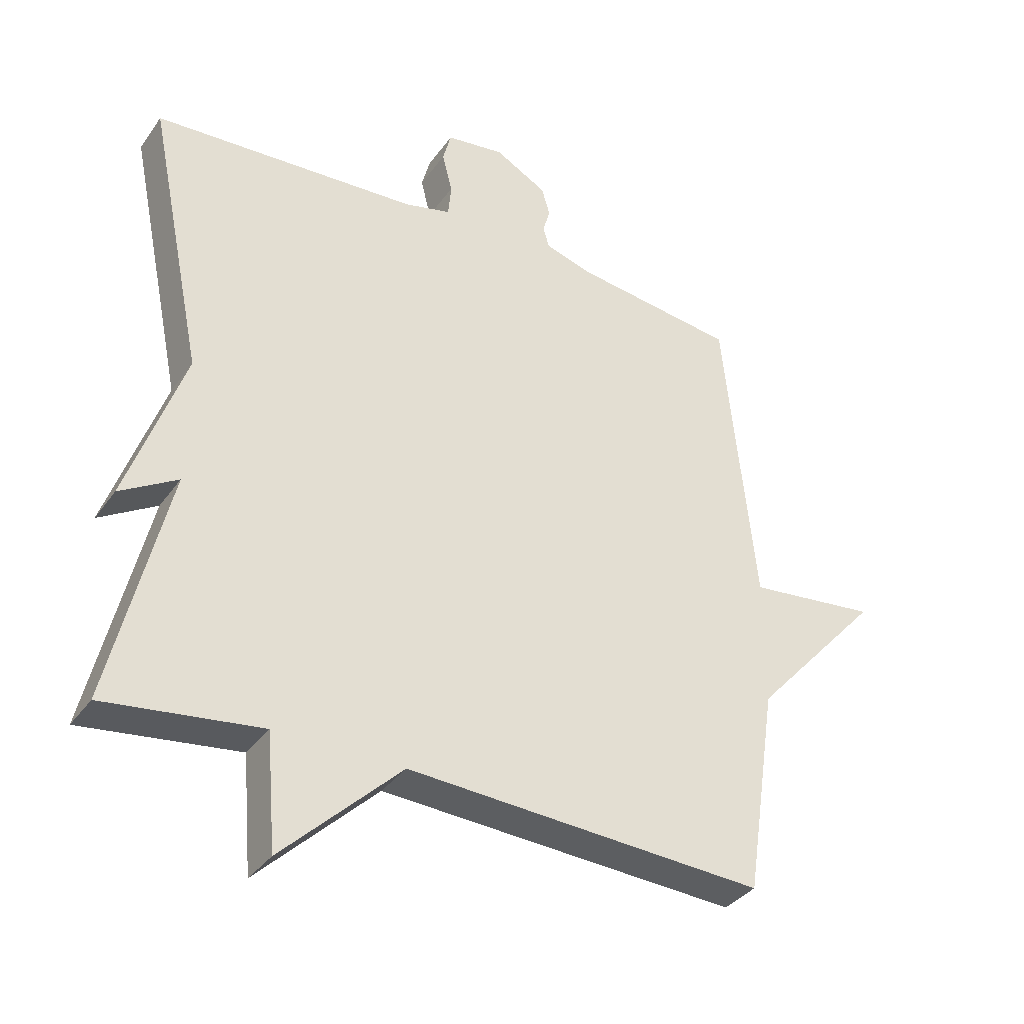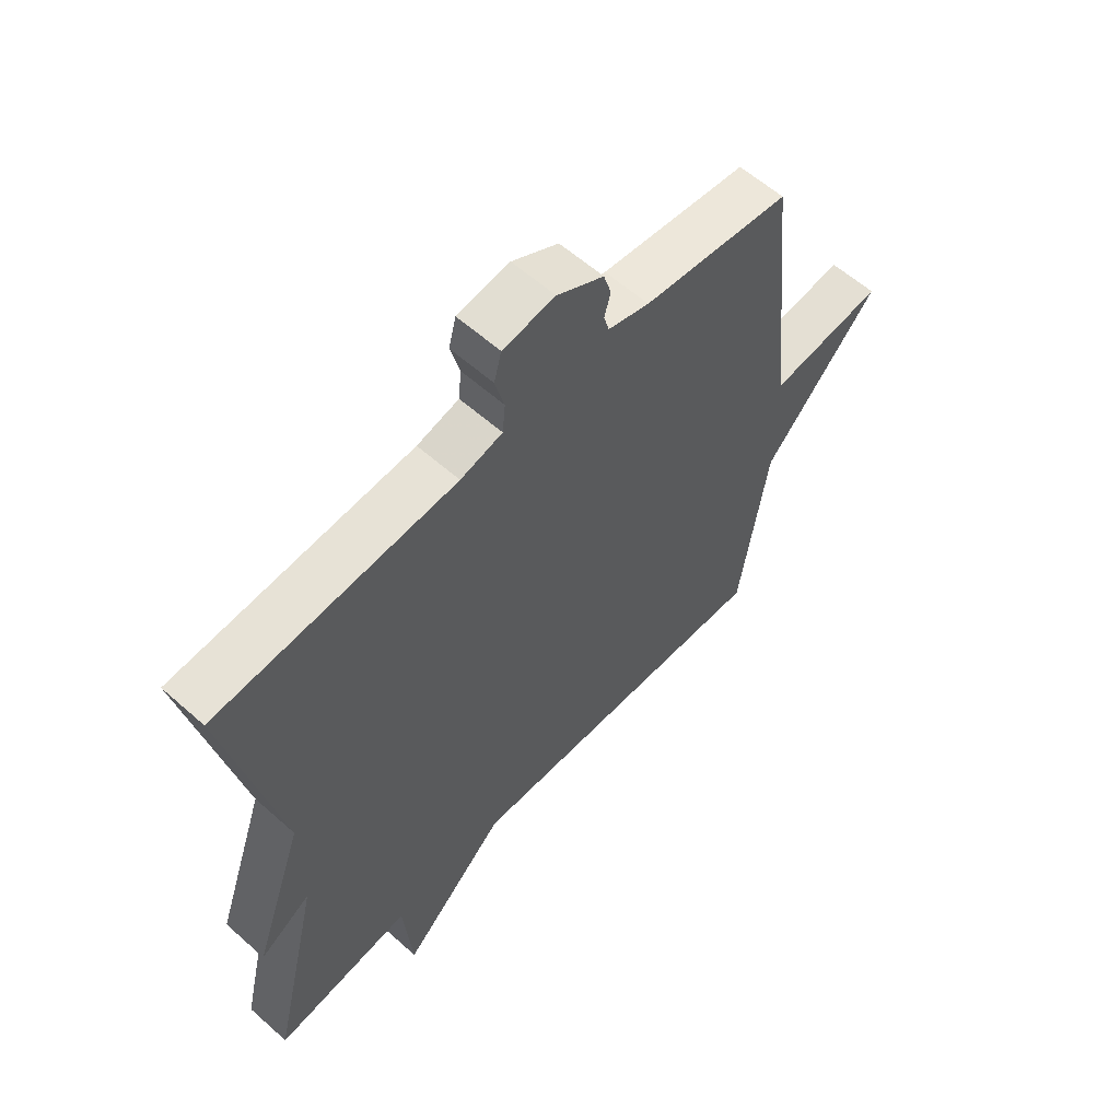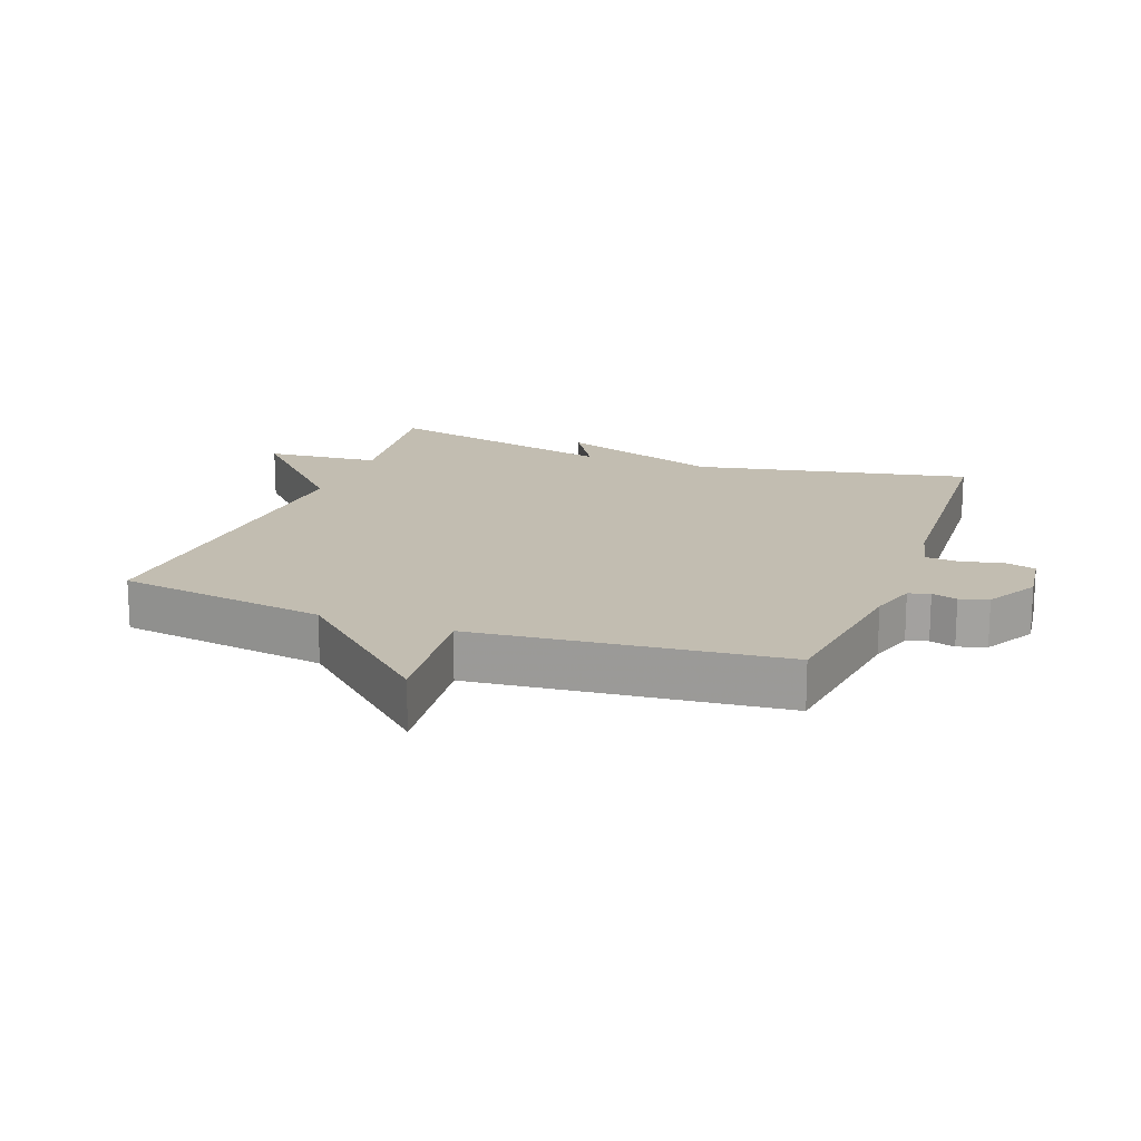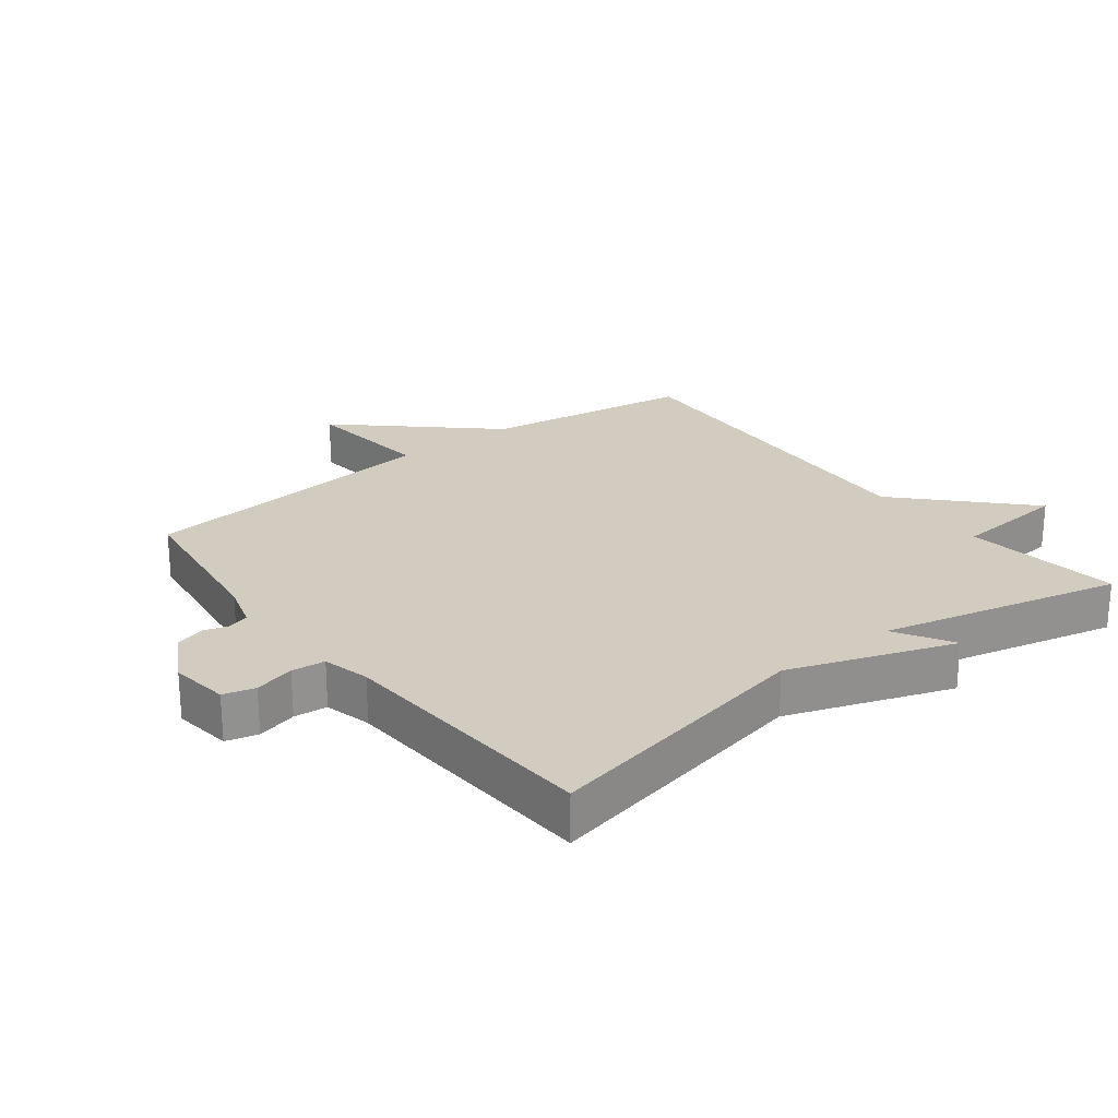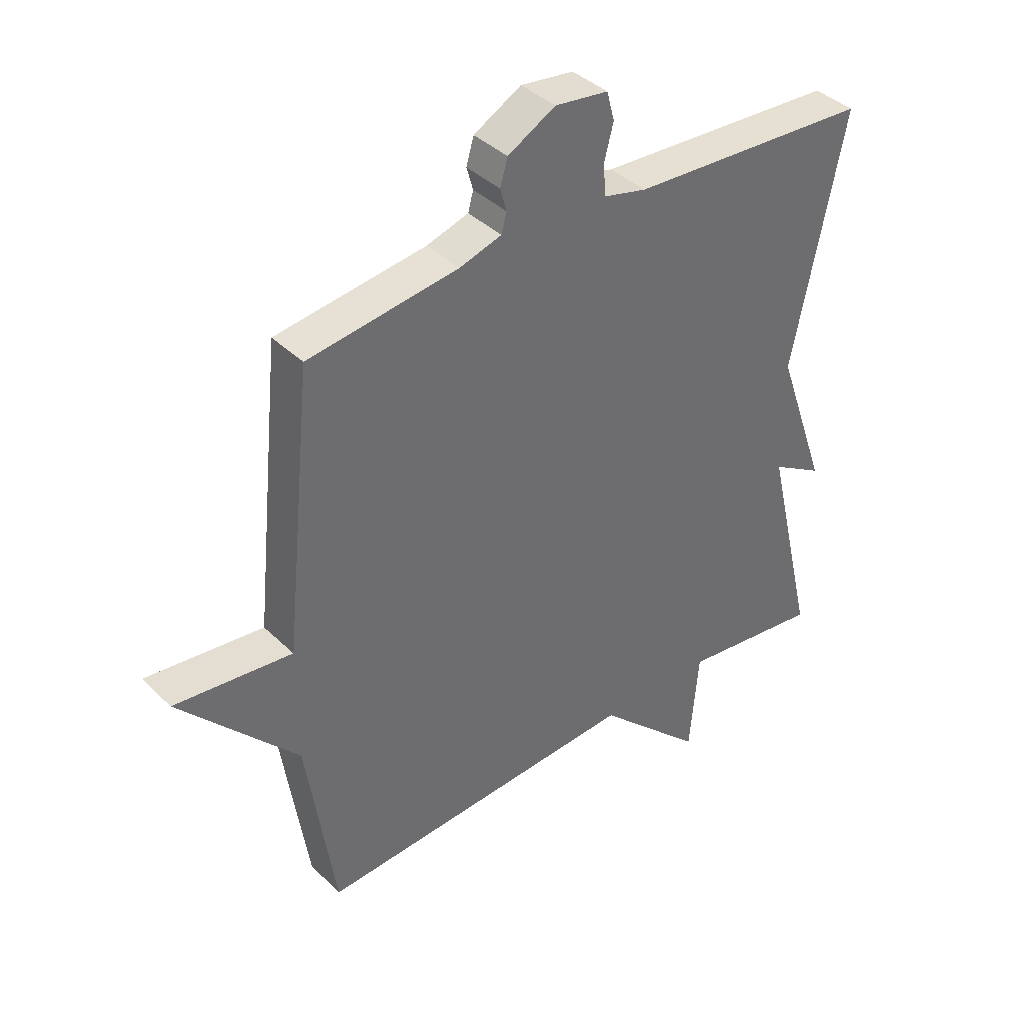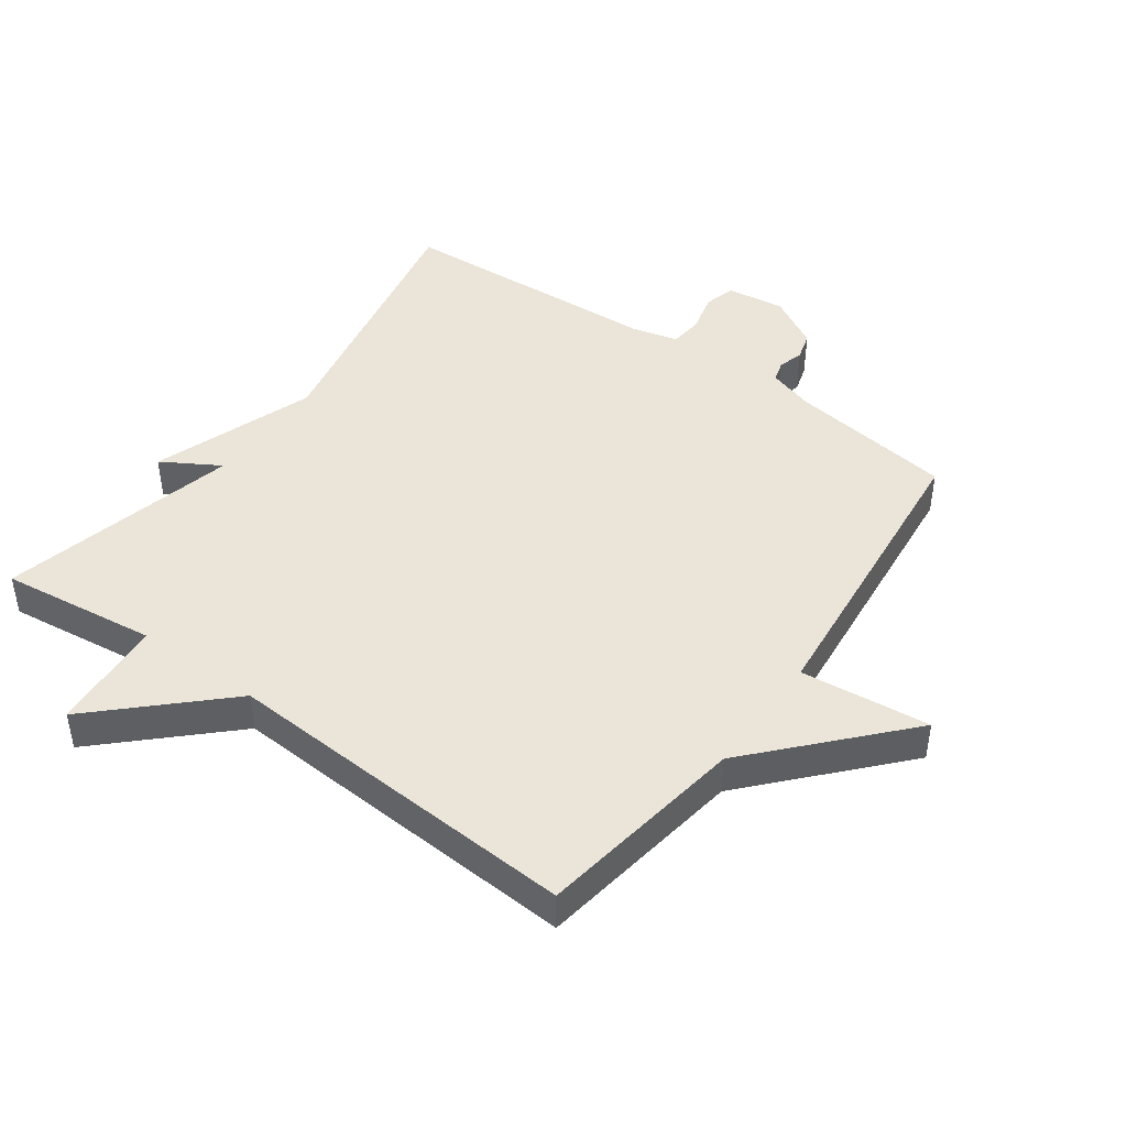
<metadata>
{"format":"obj","ext":"obj","renderer":"f3d","projection":"perspective","resolution":1024,"background":"white","views":[{"elev":-35.6,"azim":149.3,"up":"+Z"},{"elev":59.6,"azim":132.3,"up":"+Z"},{"elev":16.8,"azim":-69.6,"up":"+Y"},{"elev":24.1,"azim":52.3,"up":"+Y"},{"elev":39.2,"azim":-39.9,"up":"+Z"},{"elev":44.7,"azim":-144.1,"up":"+Y"}]}
</metadata>
<code>
v -0.5 0.07 0.5
v -0.244 0.07 0.534
v -0.172 0.07 0.556
v -0.163 0.07 0.589
v -0.174 0.07 0.628
v -0.161 0.07 0.672
v -0.08 0.07 0.717
v 0.011 0.07 0.705
v 0.024 0.07 0.656
v 0.008 0.07 0.594
v 0.013 0.07 0.542
v 0.086 0.07 0.524
v 0.5 0.07 0.5
v 0.412 0.07 0.071
v 0.501 0.07 -0.182
v 0.412 0.07 -0.129
v 0.5 0.07 -0.5
v 0.258 0.07 -0.469
v 0.243 0.07 -0.647
v 0.058 0.07 -0.469
v -0.5 0.07 -0.5
v -0.549 0.07 -0.174
v -0.75 0.07 0.048
v -0.549 0.07 0.026
v -0.5 0 0.5
v -0.244 0 0.534
v -0.172 0 0.556
v -0.163 0 0.589
v -0.174 0 0.628
v -0.161 0 0.672
v -0.08 0 0.717
v 0.011 0 0.705
v 0.024 0 0.656
v 0.008 0 0.594
v 0.013 0 0.542
v 0.086 0 0.524
v 0.5 0 0.5
v 0.412 0 0.071
v 0.501 0 -0.182
v 0.412 0 -0.129
v 0.5 0 -0.5
v 0.258 0 -0.469
v 0.243 0 -0.647
v 0.058 0 -0.469
v -0.5 0 -0.5
v -0.549 0 -0.174
v -0.75 0 0.048
v -0.549 0 0.026
f 22 23 24
f 24 1 2
f 22 24 2
f 21 22 2
f 20 21 2
f 20 2 3
f 19 20 3
f 18 19 3
f 18 3 4
f 17 18 4
f 16 17 4
f 4 5 6
f 16 4 6
f 15 16 6
f 14 15 6
f 12 13 14
f 11 12 14
f 11 14 6
f 10 11 6 7
f 7 8 9 10
f 48 47 46
f 26 25 48
f 26 48 46
f 26 46 45
f 26 45 44
f 27 26 44
f 27 44 43
f 27 43 42
f 28 27 42
f 28 42 41
f 28 41 40
f 30 29 28
f 30 28 40
f 30 40 39
f 30 39 38
f 38 37 36
f 38 36 35
f 30 38 35
f 31 30 35 34
f 34 33 32 31
f 1 25 26 2
f 2 26 27 3
f 3 27 28 4
f 4 28 29 5
f 5 29 30 6
f 6 30 31 7
f 7 31 32 8
f 8 32 33 9
f 9 33 34 10
f 10 34 35 11
f 11 35 36 12
f 12 36 37 13
f 13 37 38 14
f 14 38 39 15
f 15 39 40 16
f 16 40 41 17
f 17 41 42 18
f 18 42 43 19
f 19 43 44 20
f 20 44 45 21
f 21 45 46 22
f 22 46 47 23
f 23 47 48 24
f 24 48 25 1

</code>
